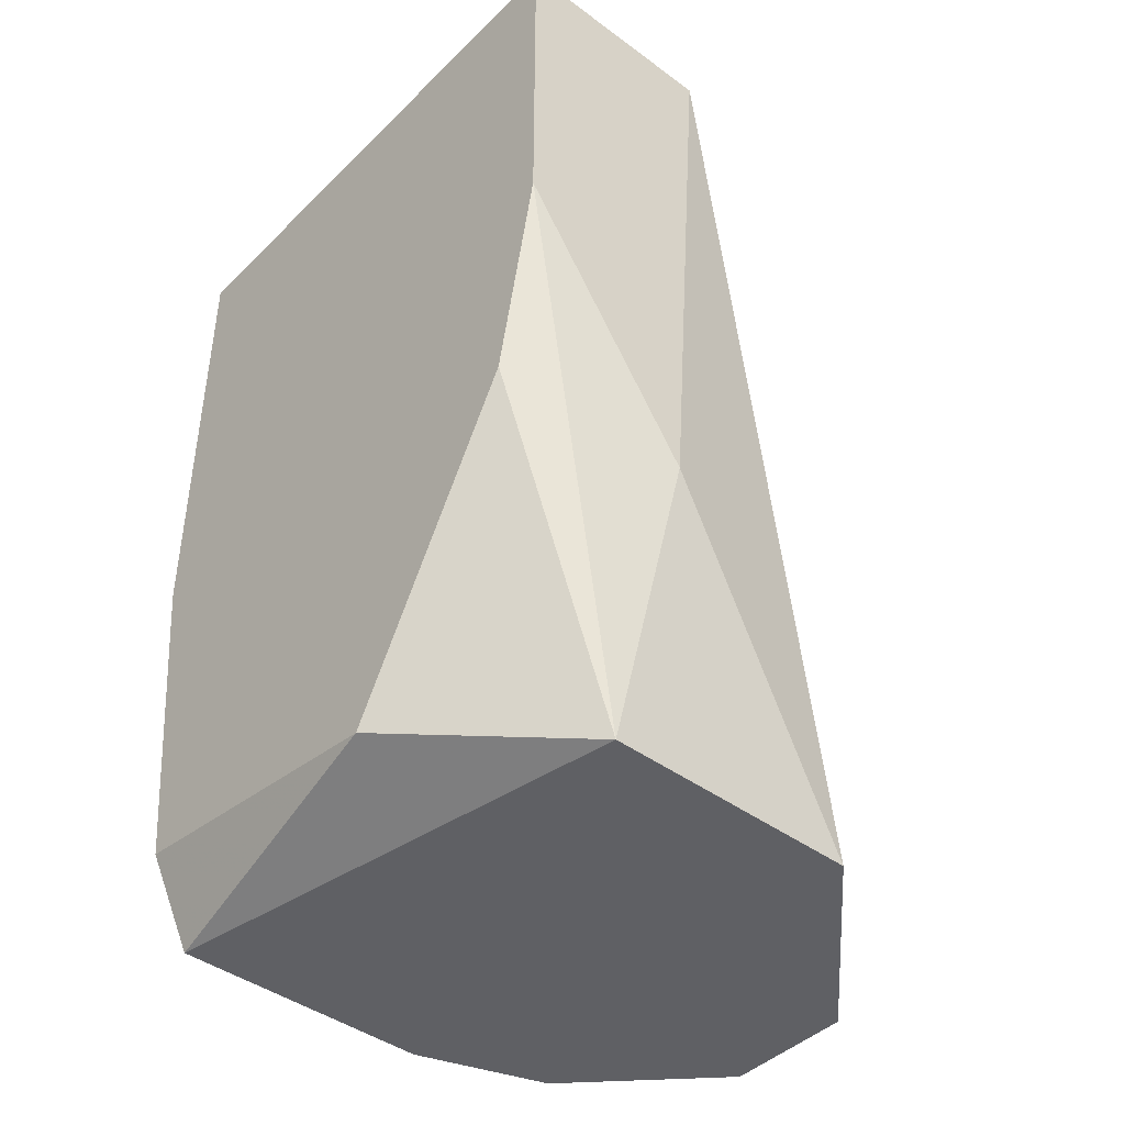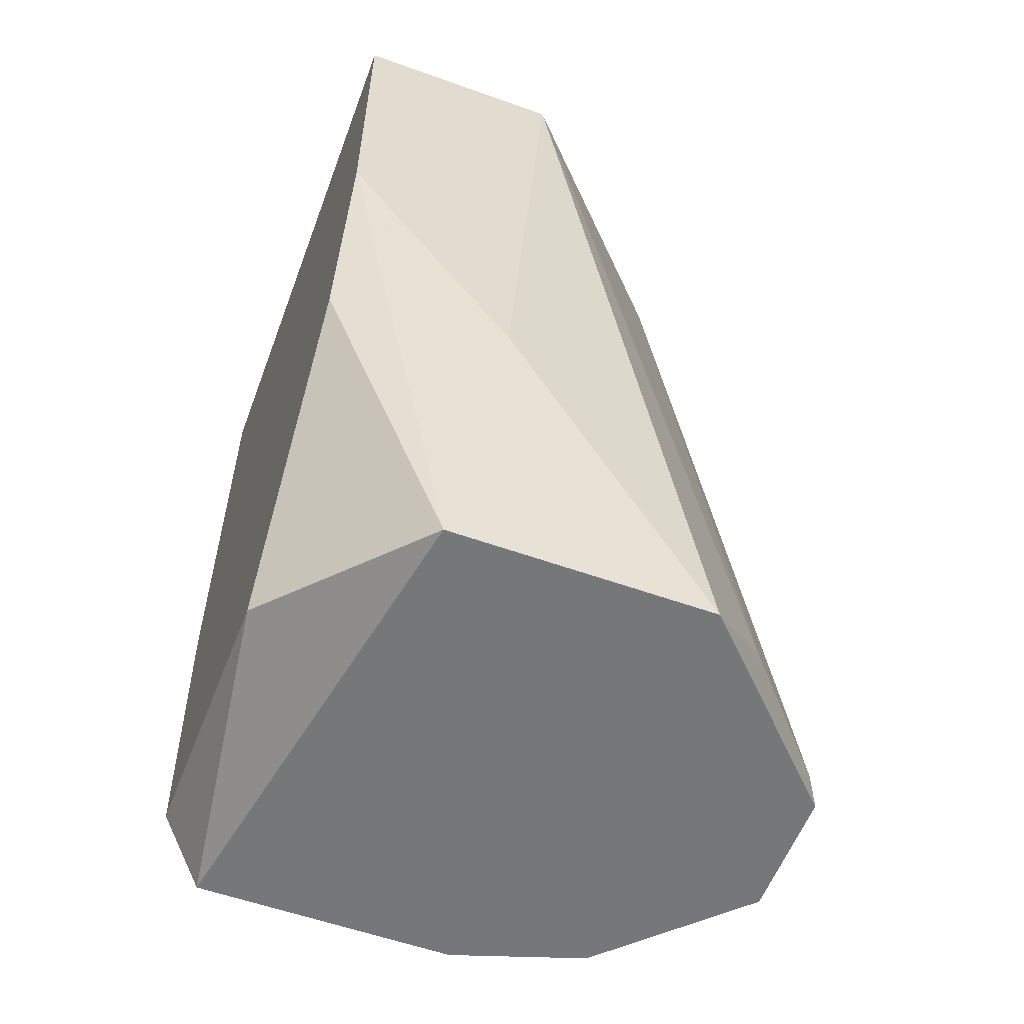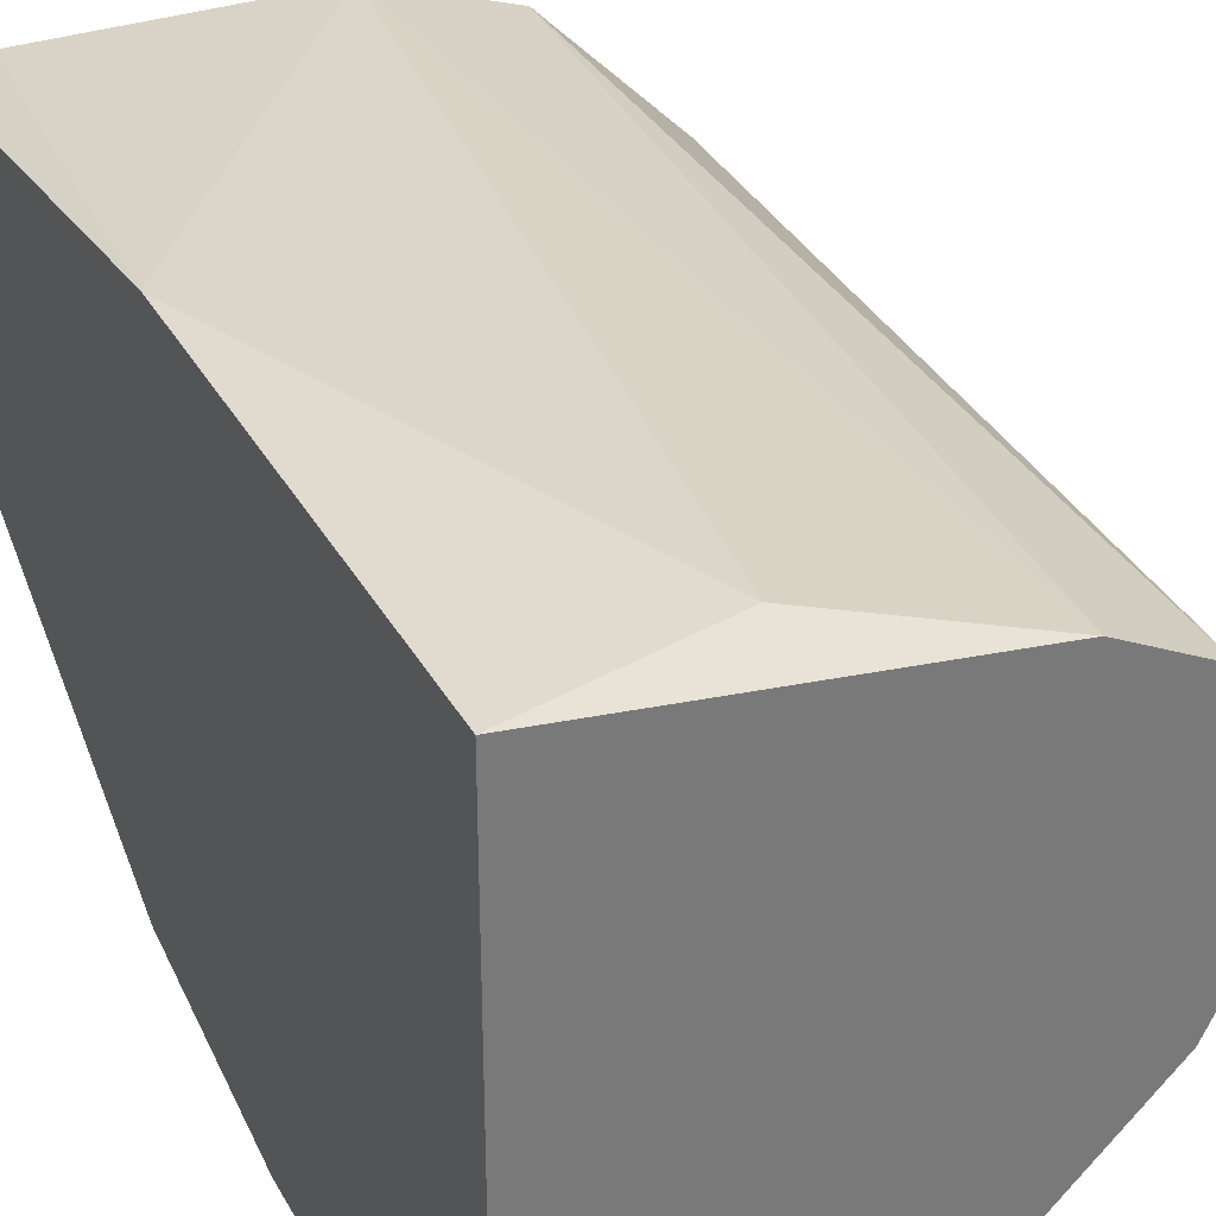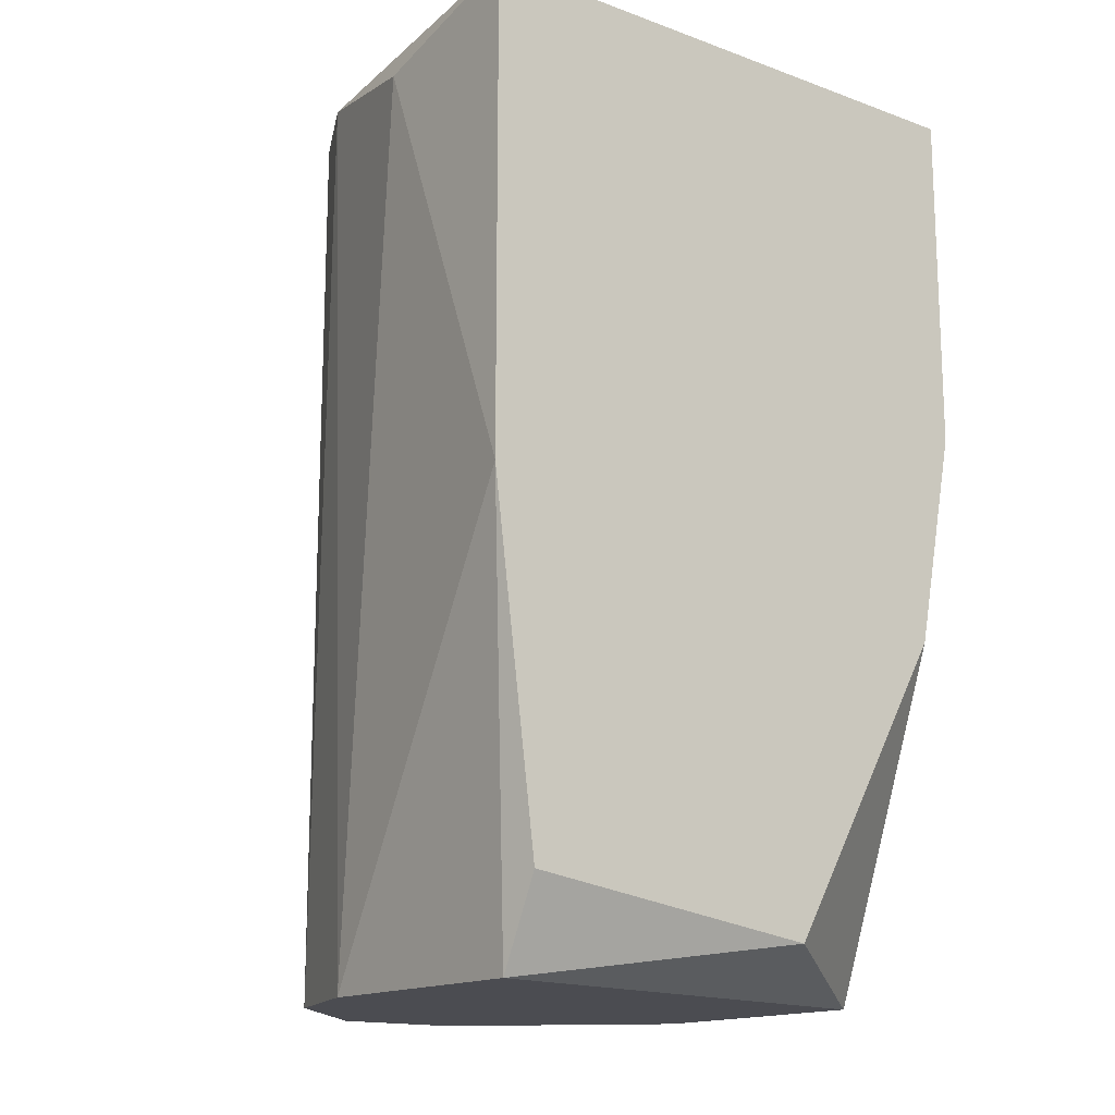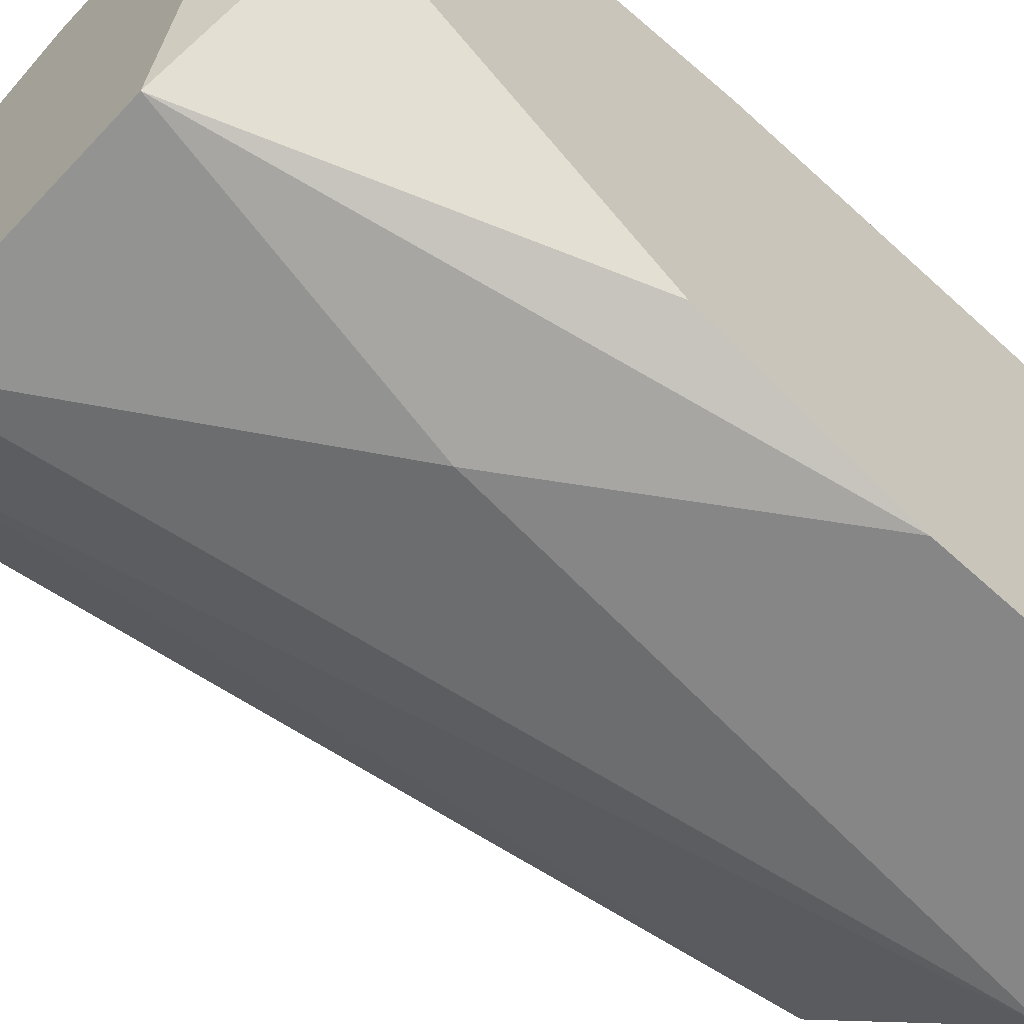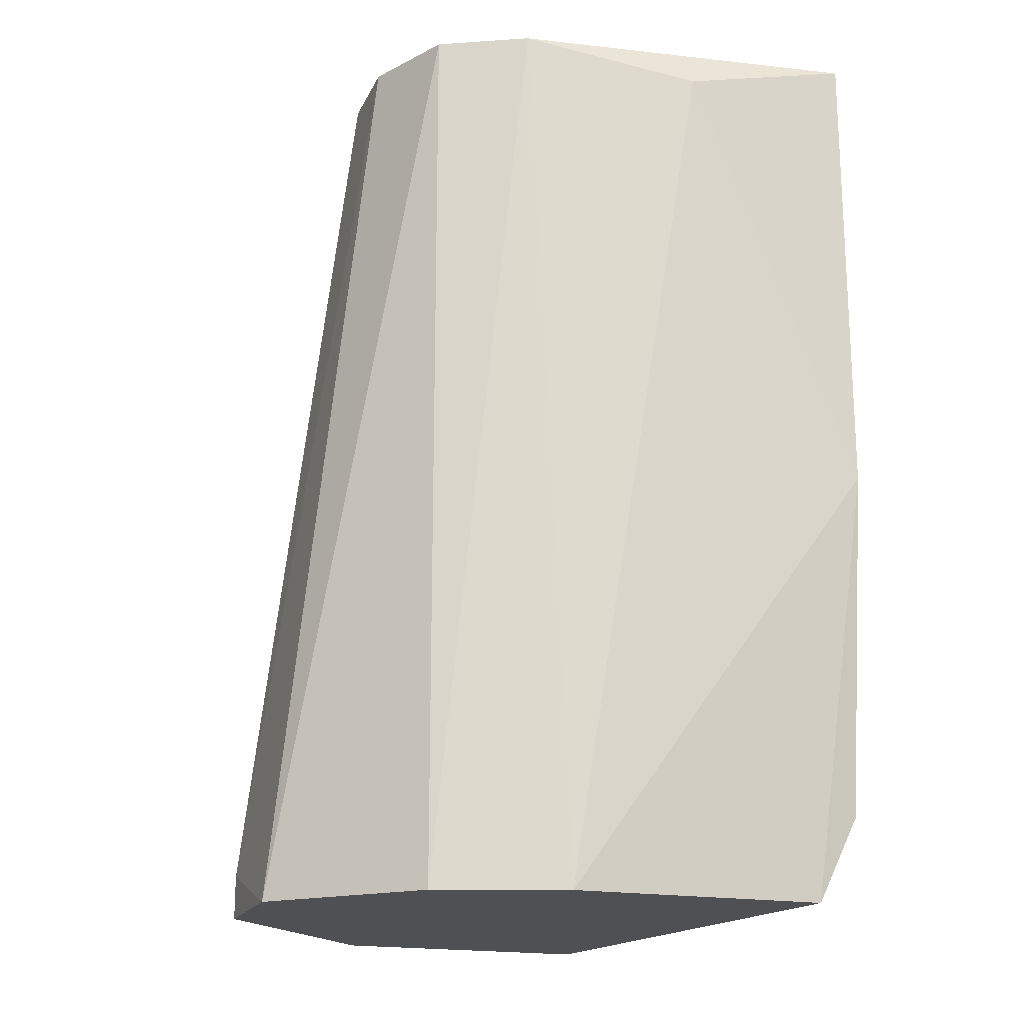
<metadata>
{"format":"obj","ext":"obj","renderer":"f3d","projection":"perspective","resolution":1024,"background":"white","views":[{"elev":-43.2,"azim":138.9,"up":"+Y"},{"elev":-57.1,"azim":159.6,"up":"+Y"},{"elev":33.6,"azim":154.9,"up":"+Z"},{"elev":-15.4,"azim":52.7,"up":"+Y"},{"elev":-62.0,"azim":47.0,"up":"+Z"},{"elev":-18.7,"azim":-19.2,"up":"+Y"}]}
</metadata>
<code>
v 0.005439 -0.006085 0.01349
v -0.006978 -0.02614 0.005847
v -0.006978 -0.02614 0.008709
v 0.005439 -0.02519 0.005847
v 0.000662 -0.006085 0.001071
v -0.005067 -0.006085 0.009664
v 0.004483 -0.02614 0.01253
v 0.005439 -0.01373 0.001071
v -0.003156 -0.02614 0.002026
v -0.004112 -0.02614 0.01158
v 0.005439 -0.006085 0.001071
v -0.004112 -0.006085 0.01158
v 0.002573 -0.02614 0.002026
v -0.004112 -0.006085 0.005847
v 0.001617 -0.007041 0.01349
v 0.005439 -0.01659 0.01349
v -0.001246 -0.02614 0.01253
v 0.001617 -0.01946 0.001071
v -0.002201 -0.006085 0.01253
v 0.005439 -0.02423 0.01253
v -0.005067 -0.02423 0.003936
v -0.005067 -0.006085 0.007755
v 0.005439 -0.0185 0.002026
v -0.006978 -0.02519 0.005847
f 22 14 24
f 1 5 6
f 3 2 7
f 1 4 8
f 7 2 9
f 3 7 10
f 5 1 11
f 1 8 11
f 8 5 11
f 1 6 12
f 6 3 12
f 3 10 12
f 4 7 13
f 7 9 13
f 6 5 14
f 4 1 16
f 1 15 16
f 16 15 17
f 10 7 17
f 7 16 17
f 5 8 18
f 9 5 18
f 8 13 18
f 13 9 18
f 1 12 19
f 12 10 19
f 15 1 19
f 17 15 19
f 10 17 19
f 7 4 20
f 4 16 20
f 16 7 20
f 5 9 21
f 14 5 21
f 6 14 22
f 8 4 23
f 4 13 23
f 13 8 23
f 2 3 24
f 3 6 24
f 9 2 24
f 21 9 24
f 14 21 24
f 6 22 24

</code>
